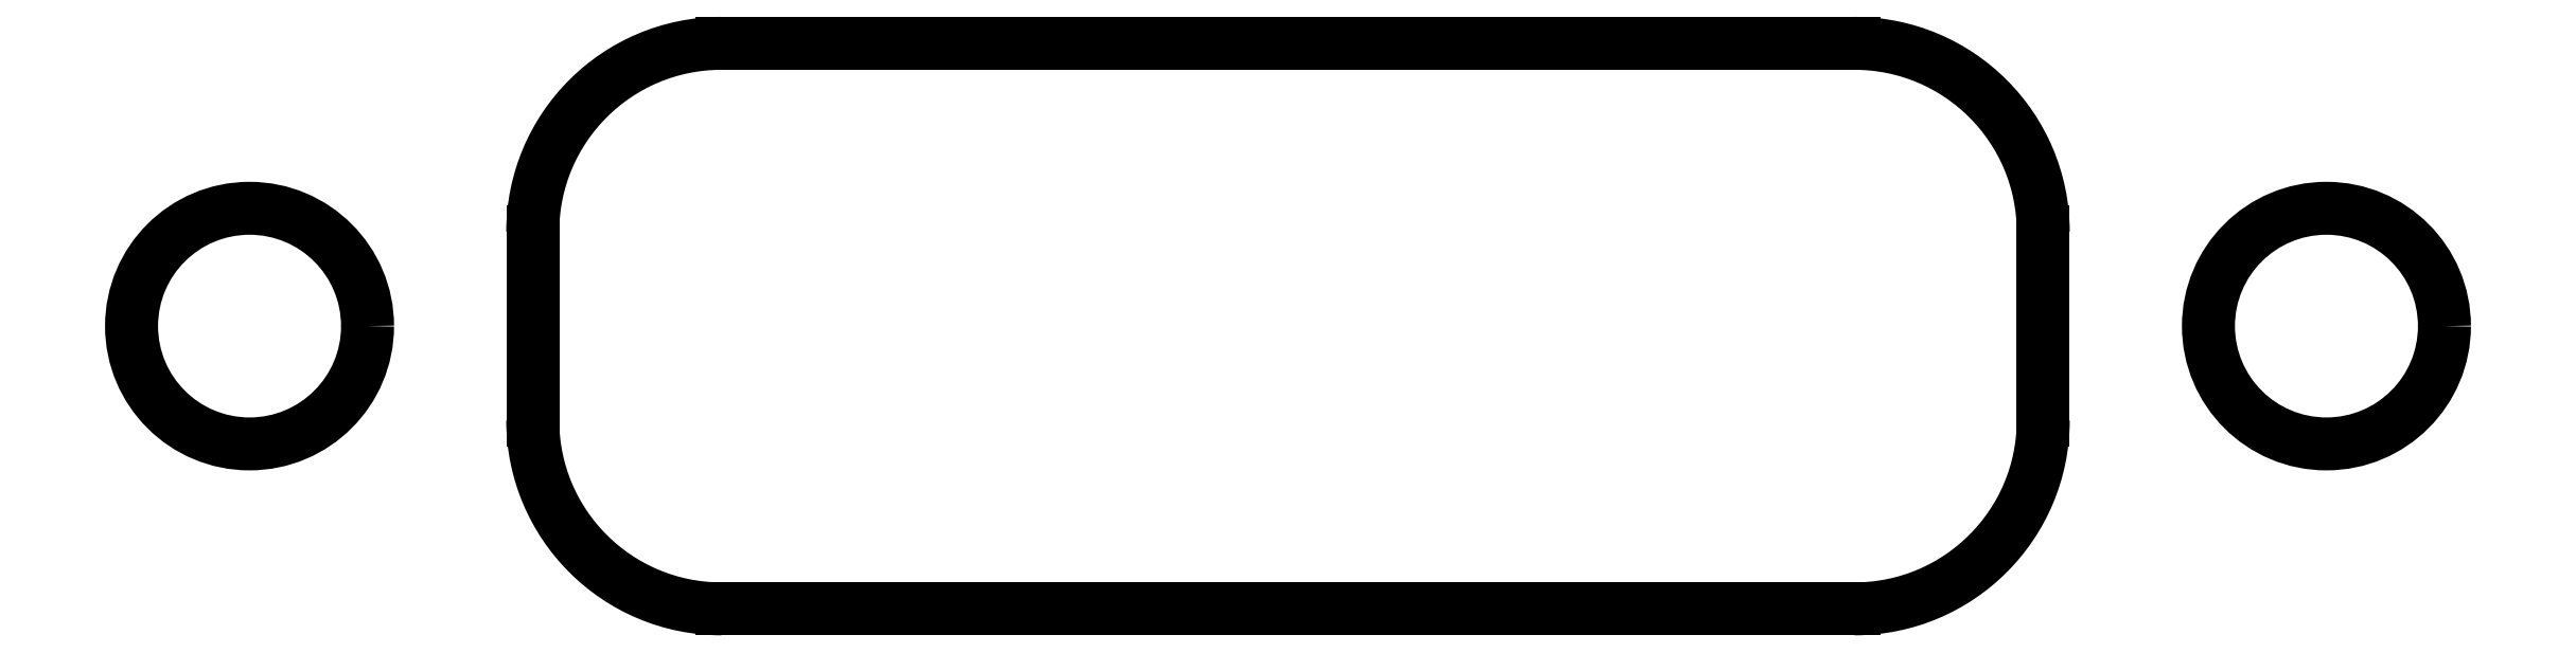
<metadata>
{"format":"dxf","ext":"dxf","renderer":"ezdxf+matplotlib","layout":"modelspace","background":"white","min_lineweight":24,"dpi":150}
</metadata>
<code>
0
SECTION
2
ENTITIES
0
CIRCLE
8
P3-outer
10
5
20
0
40
1.04
0
CIRCLE
8
P3-outer
10
9
20
0
40
1.04
0
CIRCLE
8
P3-outer
10
13
20
0
40
1.04
0
LINE
8
P3-outer
10
-4
20
0.5
11
-4
21
-0.5
0
ARC
8
P3-outer
10
-0.5
20
0.5
40
3.5
50
90
51
180
0
ARC
8
P3-outer
10
-0.5
20
-0.5
40
3.5
50
180
51
270
0
ARC
8
P3-outer
10
18.5
20
0.5
40
3.5
50
0
51
90
0
ARC
8
P3-outer
10
18.5
20
-0.5
40
3.5
50
270
51
360
0
LINE
8
P3-outer
10
22
20
0.5
11
22
21
-0.5
0
LINE
8
P3-outer
10
22
20
0.5
11
22
21
0.5
0
LINE
8
P3-outer
10
-0.5
20
-4
11
18.5
21
-4
0
LINE
8
P3-outer
10
-0.5
20
4
11
18.5
21
4
0
CIRCLE
8
P3-pins
10
5
20
0
40
1.04
0
CIRCLE
8
P3-pins
10
9
20
0
40
1.04
0
CIRCLE
8
P3-pins
10
13
20
0
40
1.04
0
CIRCLE
8
P3-inner
10
5
20
0
40
1.04
0
CIRCLE
8
P3-inner
10
9
20
0
40
1.04
0
CIRCLE
8
P3-inner
10
13
20
0
40
1.04
0
CIRCLE
8
P3-base
10
0
20
0
40
1.25
0
CIRCLE
8
P3-base
10
18
20
0
40
1.25
0
ARC
8
P3-inner
10
5
20
1
40
2
50
90
51
180
0
LINE
8
P3-inner
10
15
20
-1
11
15
21
1
0
LINE
8
P3-inner
10
3
20
1
11
3
21
-1
0
ARC
8
P3-inner
10
5
20
-1
40
2
50
180
51
270
0
LINE
8
P3-inner
10
5
20
-3
11
13
21
-3
0
LINE
8
P3-inner
10
13
20
3
11
5
21
3
0
ARC
8
P3-inner
10
13
20
1
40
2
50
0
51
90
0
ARC
8
P3-inner
10
13
20
-1
40
2
50
270
51
0
0
CIRCLE
8
P3-outer
10
0
20
0
40
1.25
0
CIRCLE
8
P3-outer
10
18
20
0
40
1.25
0
ARC
8
P3-base
10
5
20
1
40
2
50
90
51
180
0
LINE
8
P3-base
10
15
20
-1
11
15
21
1
0
LINE
8
P3-base
10
3
20
1
11
3
21
-1
0
ARC
8
P3-base
10
5
20
-1
40
2
50
180
51
270
0
LINE
8
P3-base
10
5
20
-3
11
13
21
-3
0
LINE
8
P3-base
10
13
20
3
11
5
21
3
0
ARC
8
P3-base
10
13
20
1
40
2
50
0
51
90
0
ARC
8
P3-base
10
13
20
-1
40
2
50
270
51
0
0
CIRCLE
8
P4-inner
10
5
20
0
40
1.04
0
CIRCLE
8
P4-inner
10
9
20
0
40
1.04
0
ARC
8
P4-inner
10
5
20
1
40
2
50
90
51
180
0
LINE
8
P4-inner
10
3
20
1
11
3
21
-1
0
ARC
8
P4-inner
10
5
20
-1
40
2
50
180
51
270
0
CIRCLE
8
P4-outer
10
5
20
0
40
1.04
0
CIRCLE
8
P4-outer
10
9
20
0
40
1.04
0
LINE
8
P4-outer
10
-4
20
0.5
11
-4
21
-0.5
0
ARC
8
P4-outer
10
-0.5
20
0.5
40
3.5
50
90
51
180
0
ARC
8
P4-outer
10
-0.5
20
-0.5
40
3.5
50
180
51
270
0
CIRCLE
8
P4-outer
10
0
20
0
40
1.25
0
CIRCLE
8
P4-pins
10
5
20
0
40
1.04
0
CIRCLE
8
P4-pins
10
9
20
0
40
1.04
0
CIRCLE
8
P4-pins
10
13
20
0
40
1.04
0
CIRCLE
8
P4-pins
10
17
20
0
40
1.04
0
CIRCLE
8
P4-outer
10
17
20
0
40
1.04
0
ARC
8
P4-outer
10
22.5
20
0.5
40
3.5
50
0
51
90
0
ARC
8
P4-outer
10
22.5
20
-0.5
40
3.5
50
270
51
360
0
LINE
8
P4-outer
10
26
20
0.5
11
26
21
-0.5
0
LINE
8
P4-outer
10
26
20
0.5
11
26
21
0.5
0
CIRCLE
8
P4-outer
10
22
20
0
40
1.25
0
CIRCLE
8
P4-outer
10
13
20
0
40
1.04
0
LINE
8
P4-outer
10
-0.5
20
4
11
22.5
21
4
0
LINE
8
P4-outer
10
-0.5
20
-4
11
22.5
21
-4
0
CIRCLE
8
P4-inner
10
17
20
0
40
1.04
0
LINE
8
P4-inner
10
19
20
-1
11
19
21
1
0
ARC
8
P4-inner
10
17
20
1
40
2
50
0
51
90
0
ARC
8
P4-inner
10
17
20
-1
40
2
50
270
51
0
0
LINE
8
P4-inner
10
17
20
3
11
5
21
3
0
LINE
8
P4-inner
10
5
20
-3
11
17
21
-3
0
CIRCLE
8
P4-inner
10
13
20
0
40
1.04
0
CIRCLE
8
P4-base
10
0
20
0
40
1.25
0
ARC
8
P4-base
10
5
20
1
40
2
50
90
51
180
0
LINE
8
P4-base
10
3
20
1
11
3
21
-1
0
ARC
8
P4-base
10
5
20
-1
40
2
50
180
51
270
0
CIRCLE
8
P4-base
10
22
20
0
40
1.25
0
LINE
8
P4-base
10
19
20
-1
11
19
21
1
0
ARC
8
P4-base
10
17
20
1
40
2
50
0
51
90
0
ARC
8
P4-base
10
17
20
-1
40
2
50
270
51
0
0
LINE
8
P4-base
10
17
20
3
11
5
21
3
0
LINE
8
P4-base
10
5
20
-3
11
17
21
-3
0
ENDSEC
0
EOF

</code>
